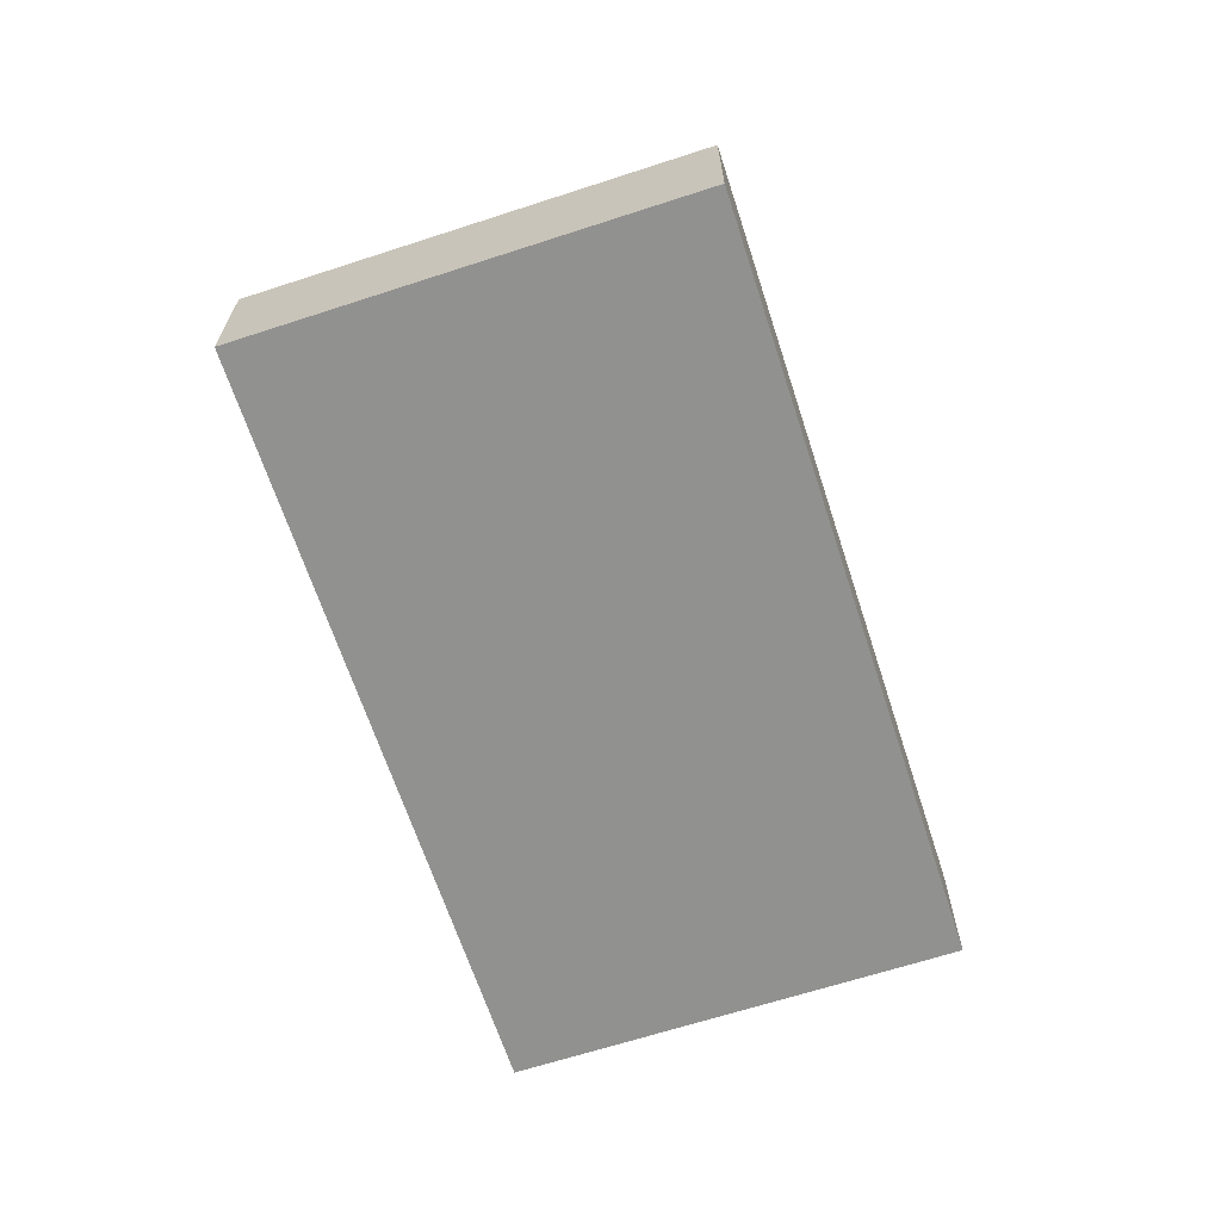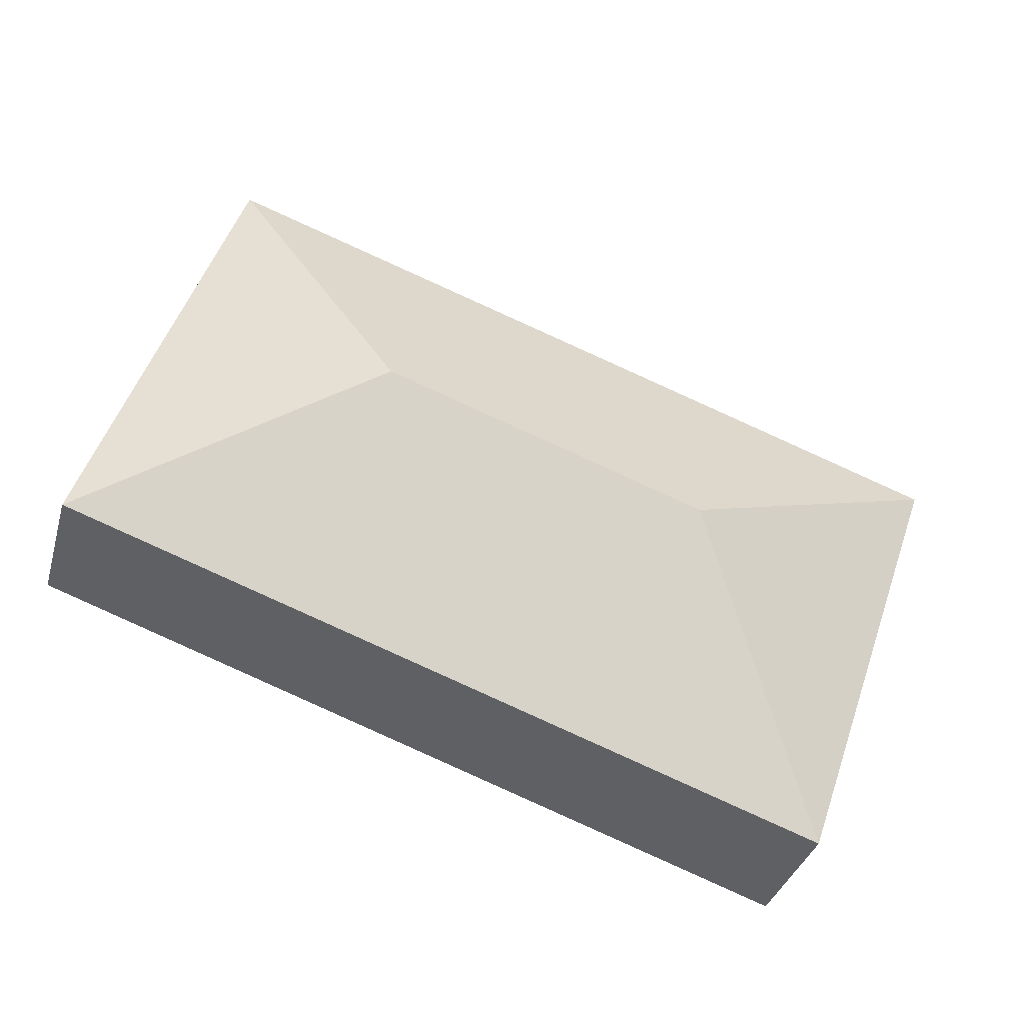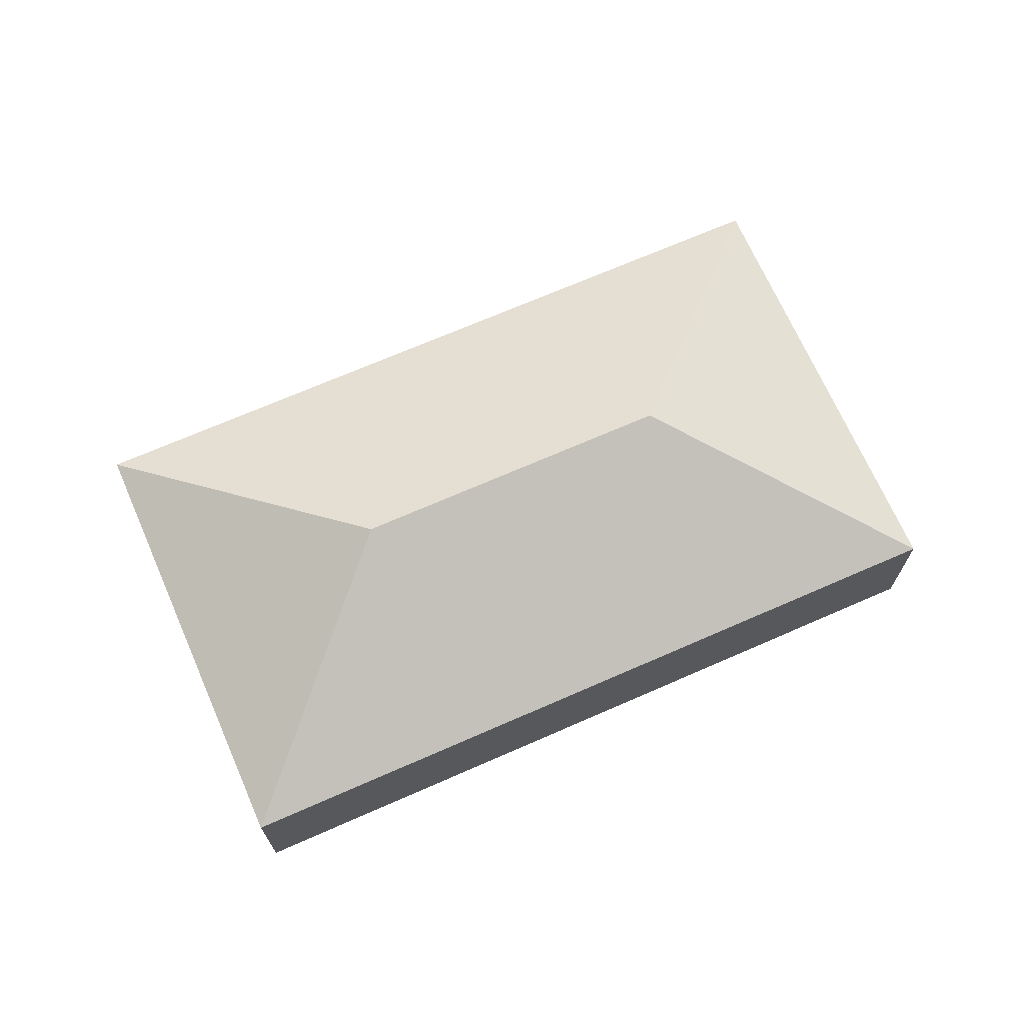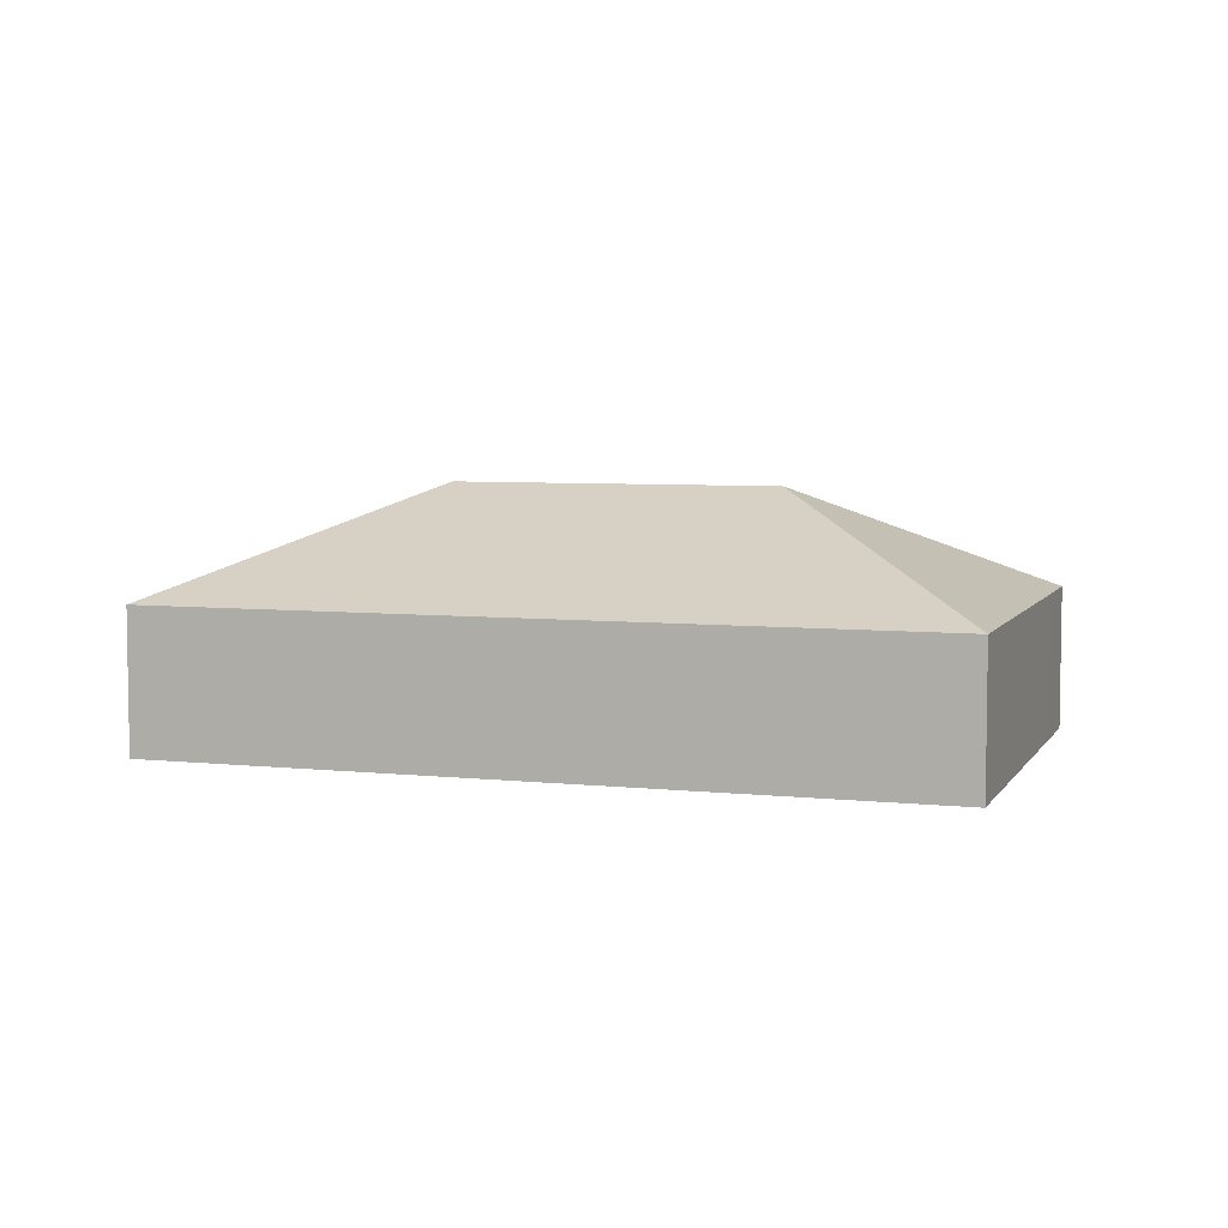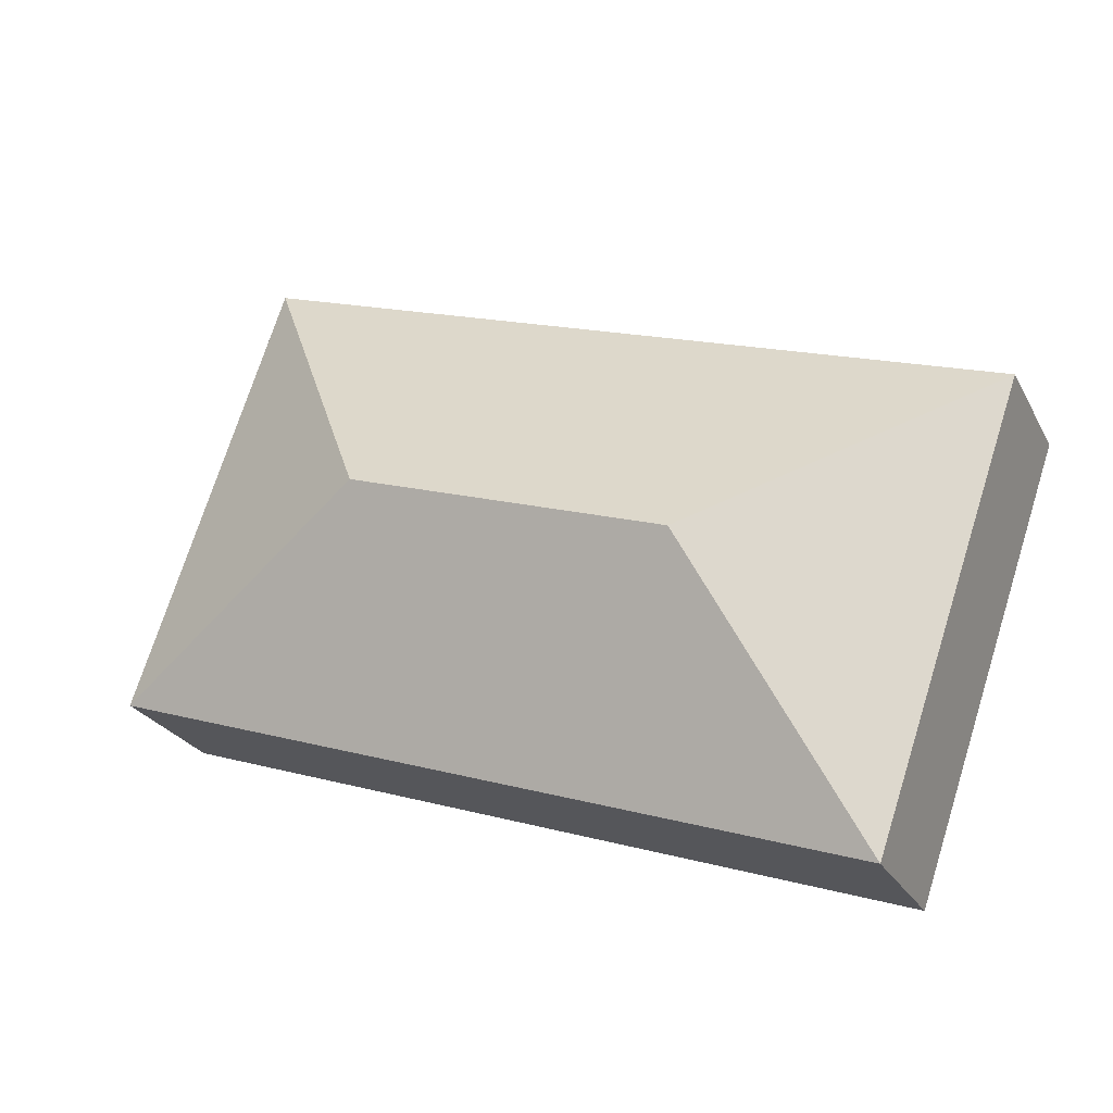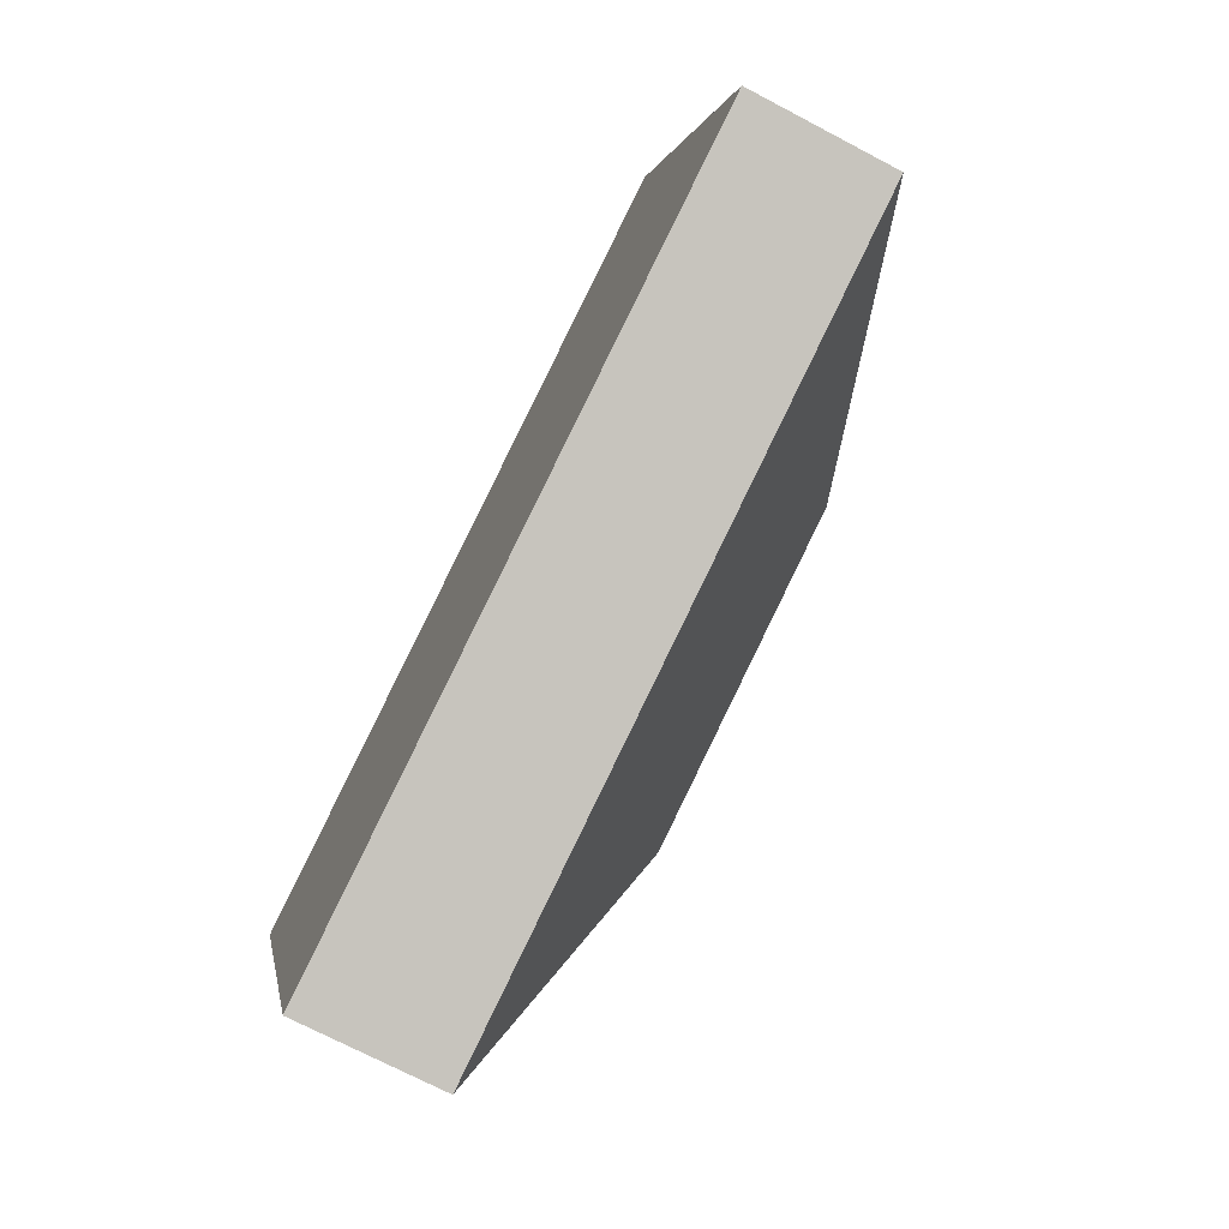
<metadata>
{"format":"obj","ext":"obj","renderer":"f3d","projection":"perspective","resolution":1024,"background":"white","views":[{"elev":-65.9,"azim":89.1,"up":"+Y"},{"elev":-35.5,"azim":164.7,"up":"+Z"},{"elev":69.4,"azim":-42.7,"up":"+Y"},{"elev":5.8,"azim":-0.8,"up":"+Y"},{"elev":-25.5,"azim":-157.3,"up":"+Z"},{"elev":-72.4,"azim":62.3,"up":"+Z"}]}
</metadata>
<code>
v  2.172 0.828 -2.064
v  3.504 1.445 -0.2
v  5.193 0.828 -1.024
v  0.865 0.828 -2.514
v  1.689 1.445 -0.824
v  5.025 0.827 -0.535
v  4.328 0.828 1.49
v  0 0.828 5.07e-17
v  3.98 0.828 1.37
v  0.324 0.828 0.111
v  0.865 1.539e-16 -2.514
v  0 0 0
v  0.324 -6.797e-18 0.111
v  3.98 -8.389e-17 1.37
v  4.328 -9.124e-17 1.49
v  5.025 3.276e-17 -0.535
v  5.193 6.27e-17 -1.024
v  2.172 1.264e-16 -2.064
g defaultobject
f 1 2 3
f 2 1 4
f 2 4 5
f 2 6 3
f 6 2 7
f 5 4 8
f 2 9 7
f 9 2 10
f 10 2 5
f 10 5 8
f 11 8 4
f 8 11 12
f 12 10 8
f 10 12 13
f 10 13 9
f 9 13 14
f 9 14 7
f 7 14 15
f 15 6 7
f 6 15 16
f 6 16 3
f 3 16 17
f 1 11 4
f 11 1 18
f 18 1 3
f 18 3 17
f 14 16 15
f 16 14 13
f 16 13 17
f 17 13 18
f 18 13 12
f 18 12 11

</code>
